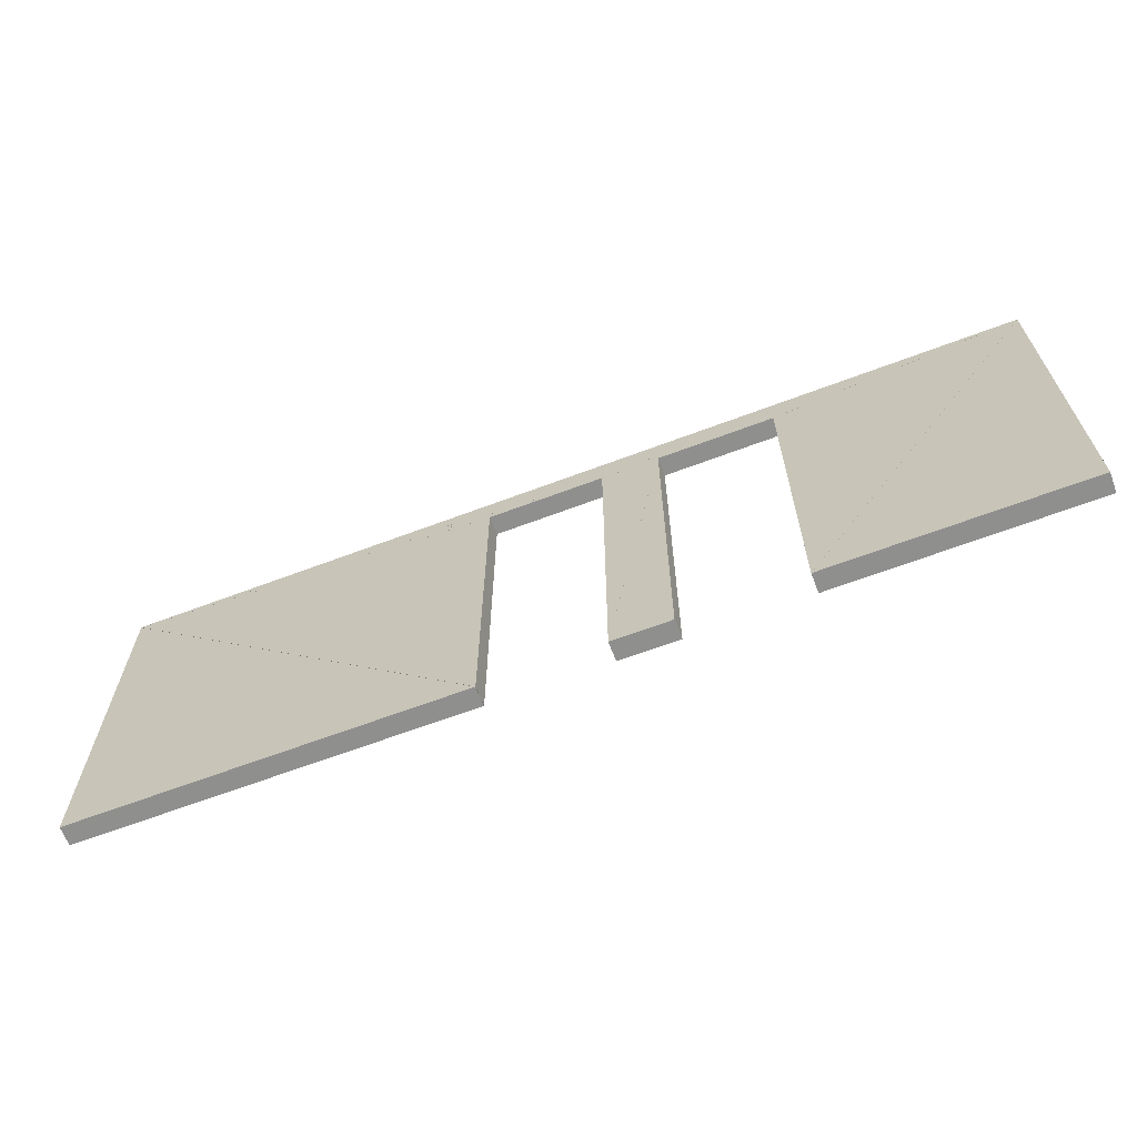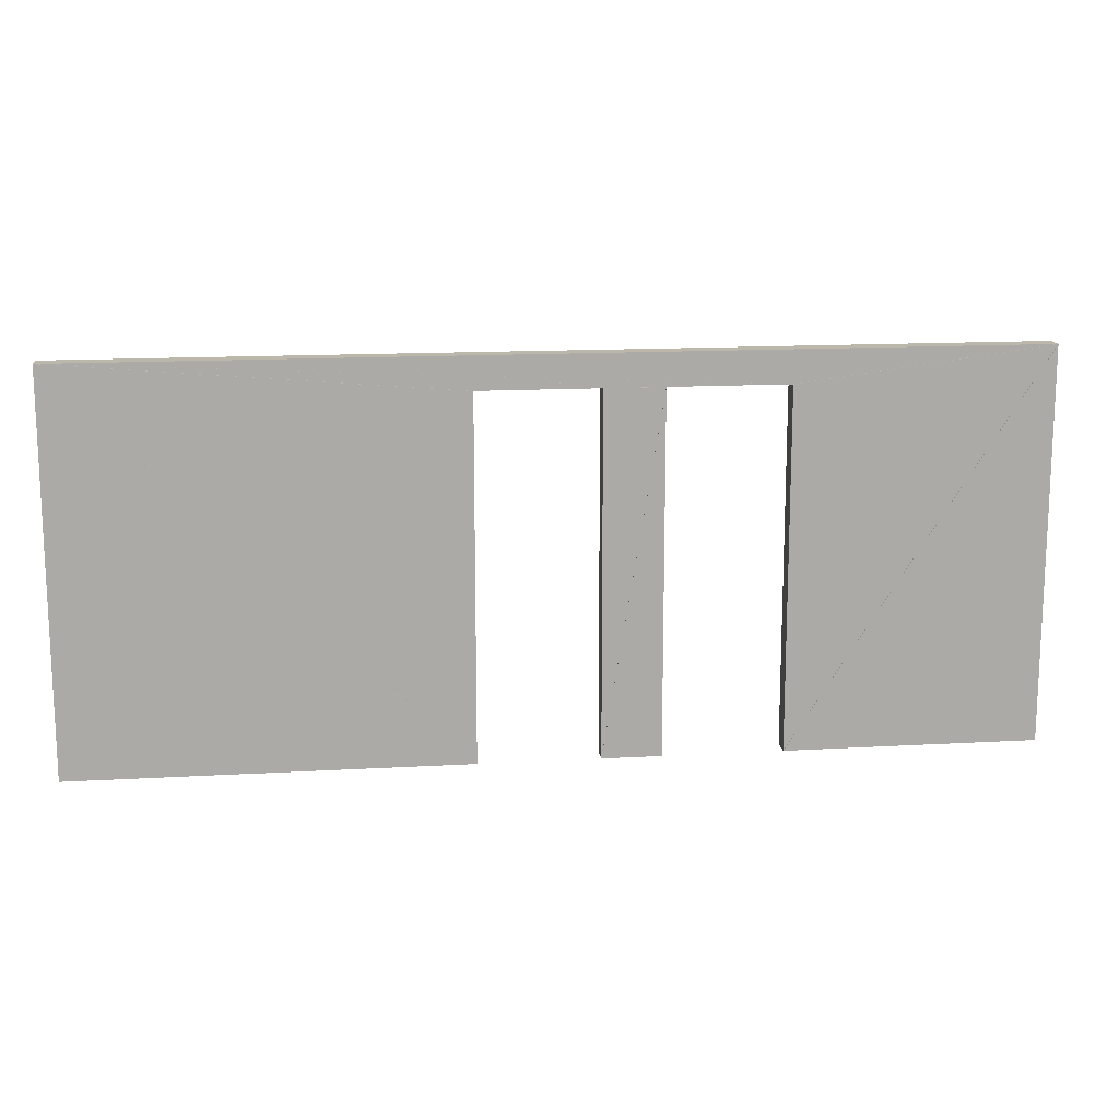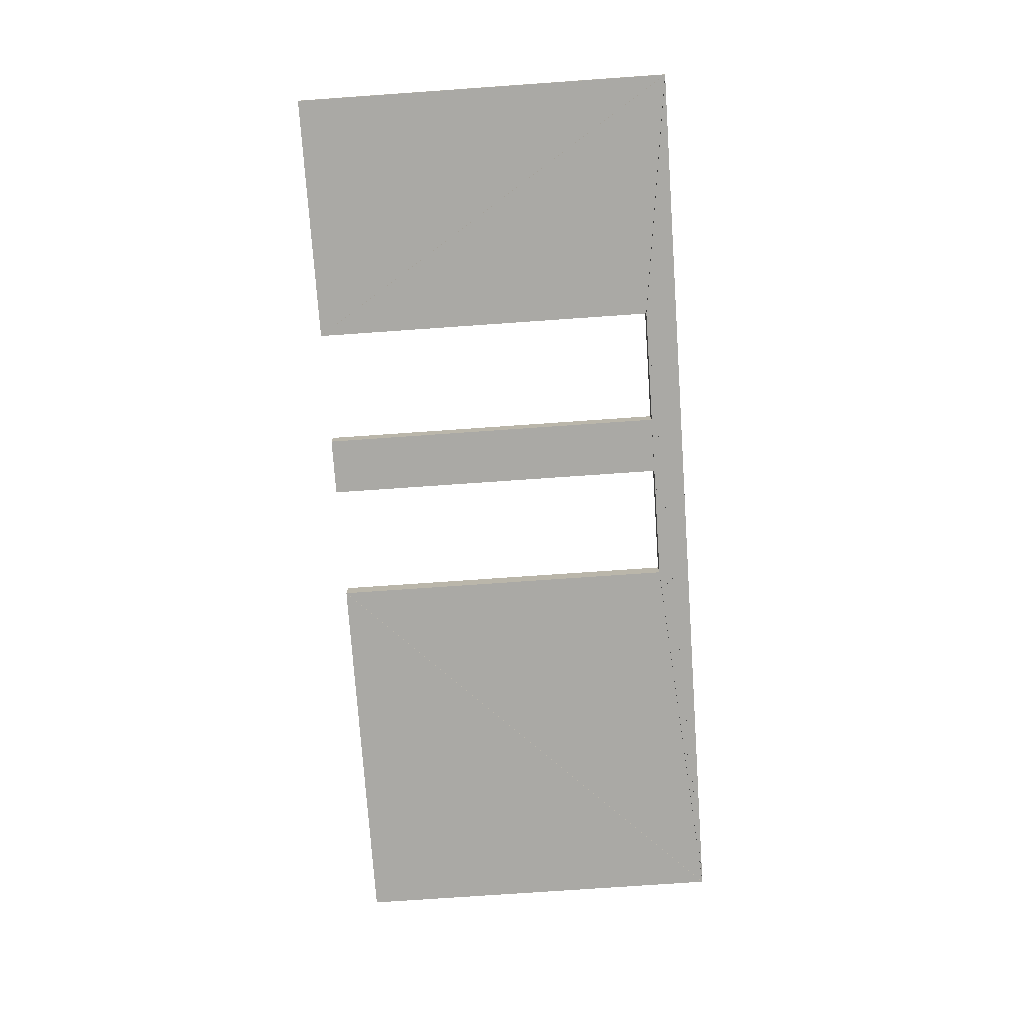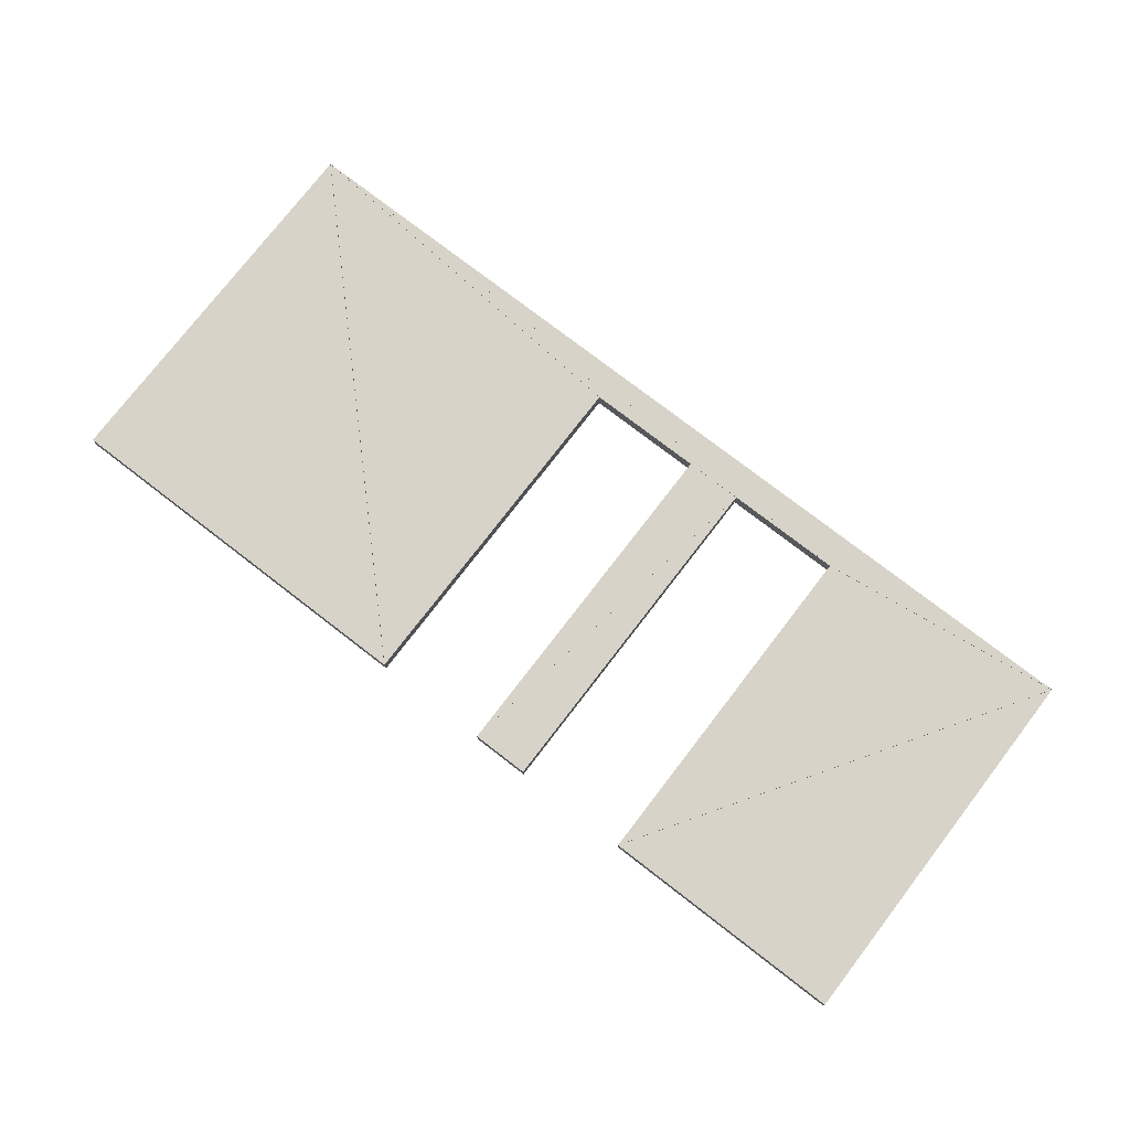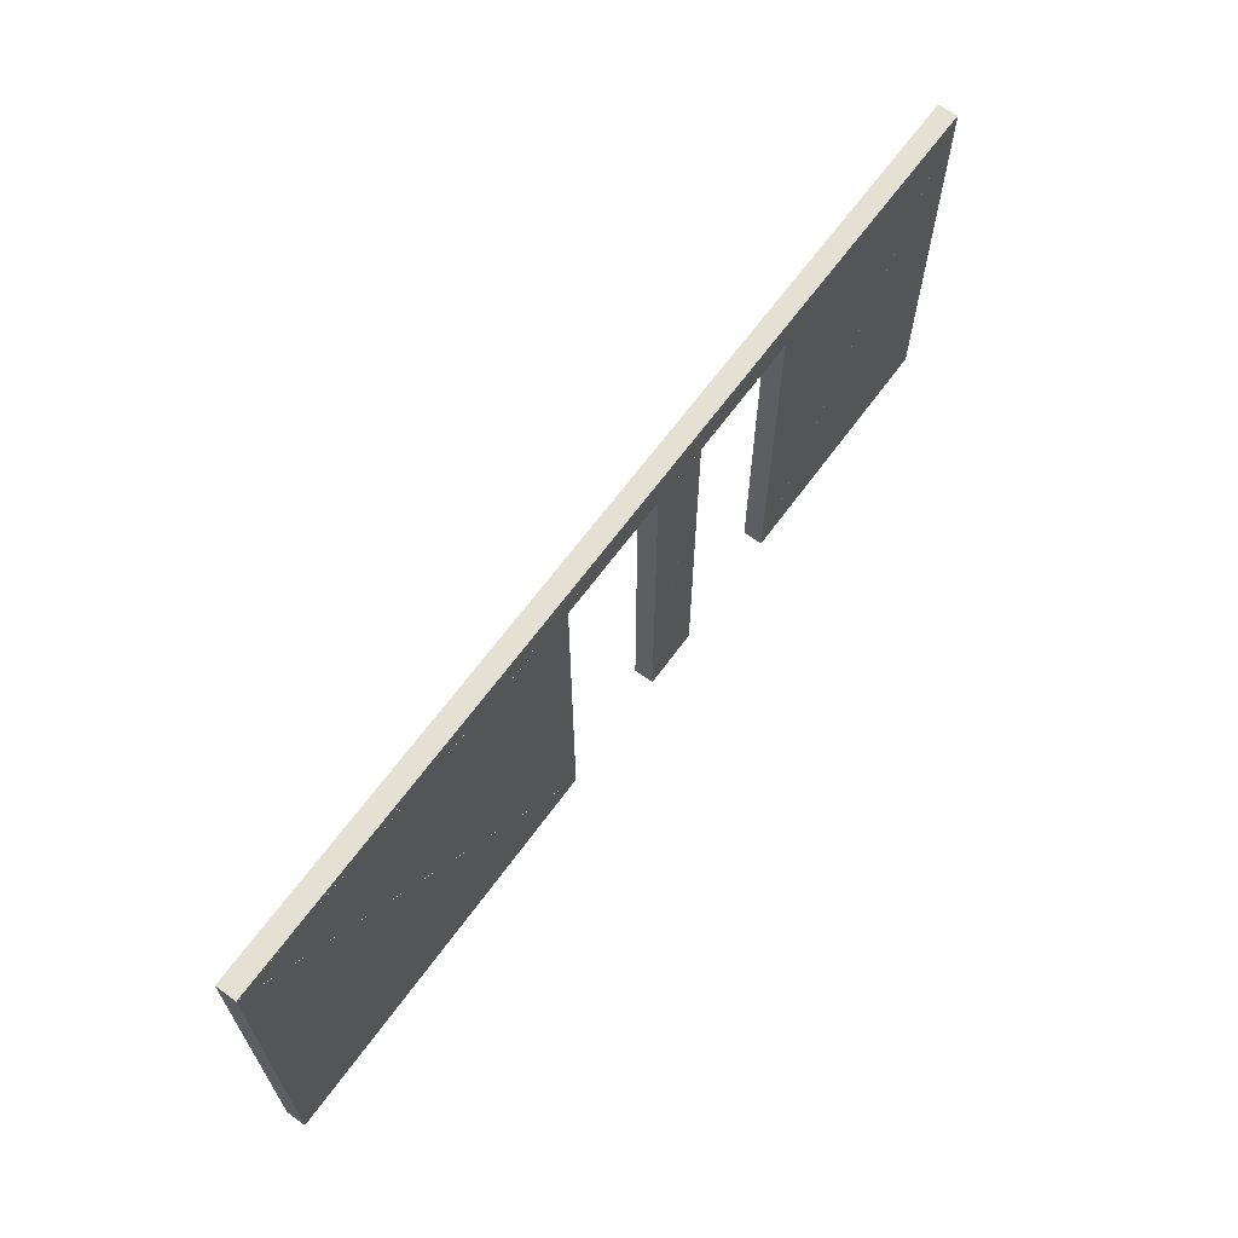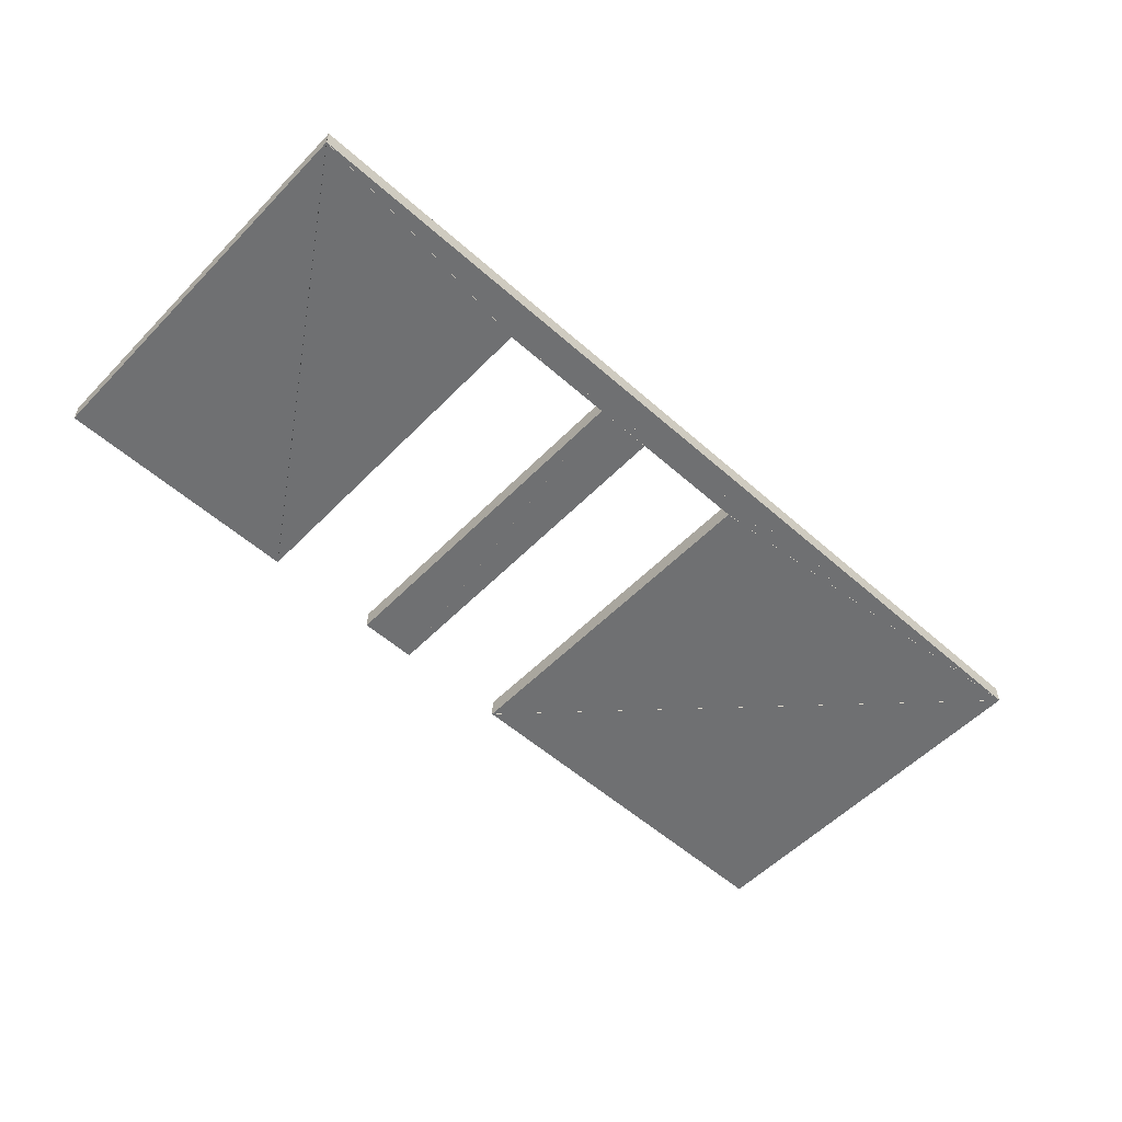
<metadata>
{"format":"obj","ext":"obj","renderer":"f3d","projection":"perspective","resolution":1024,"background":"white","views":[{"elev":-65.2,"azim":-159.2,"up":"+Z"},{"elev":14.4,"azim":172.8,"up":"+Z"},{"elev":-75.4,"azim":-86.0,"up":"+Y"},{"elev":76.8,"azim":-142.4,"up":"+Y"},{"elev":65.2,"azim":126.0,"up":"+Z"},{"elev":-54.9,"azim":-43.1,"up":"+Y"}]}
</metadata>
<code>
o convex_0
v -1.038 1.49 0.0008
v 1.349 1.49 0.0008
v 1.349 1.49 2.398
v -1.038 1.37 0.0008
v 1.349 1.37 0.0008
v 1.349 1.37 2.398
f 2 1 3
f 5 6 4
f 1 4 2
f 2 4 5
f 2 5 3
f 3 5 6
f 3 6 1
f 1 6 4
o convex_1
v -4.409 1.49 2.398
v -4.409 1.49 0.0008
v -2.861 1.49 0.0008
v -4.409 1.37 2.398
v -4.409 1.37 0.0008
v -2.861 1.37 0.0008
f 8 7 9
f 11 12 10
f 7 10 8
f 8 10 11
f 8 11 9
f 9 11 12
f 9 12 7
f 7 12 10
o convex_2
v -2.13 1.49 2.199
v -2.13 1.49 0.0007333
v -1.77 1.49 0.0007333
v -2.13 1.37 2.199
v -2.13 1.37 0.0007333
v -1.77 1.37 0.0007333
f 14 13 15
f 17 18 16
f 13 16 14
f 14 16 17
f 14 17 15
f 15 17 18
f 15 18 13
f 13 18 16
o convex_3
v -1.039 1.49 2.199
v -1.039 1.49 0.001533
v 1.348 1.49 2.399
v -1.039 1.37 2.199
v -1.039 1.37 0.001533
v 1.348 1.37 2.399
f 20 19 21
f 23 24 22
f 19 22 20
f 20 22 23
f 20 23 21
f 21 23 24
f 21 24 19
f 19 24 22
o convex_4
v -4.409 1.49 2.399
v -2.861 1.49 0.001533
v -2.861 1.49 2.199
v -4.409 1.37 2.399
v -2.861 1.37 0.001533
v -2.861 1.37 2.199
f 26 25 27
f 29 30 28
f 25 28 26
f 26 28 29
f 26 29 27
f 27 29 30
f 27 30 25
f 25 30 28
o convex_5
v -2.13 1.49 2.199
v -1.77 1.49 0.001467
v -1.77 1.49 2.199
v -2.13 1.37 2.199
v -1.77 1.37 0.001467
v -1.77 1.37 2.199
f 32 31 33
f 35 36 34
f 31 34 32
f 32 34 35
f 32 35 33
f 33 35 36
f 33 36 31
f 31 36 34
o convex_6
v -1.769 1.49 2.2
v -1.039 1.49 2.2
v 1.348 1.49 2.4
v -1.769 1.37 2.2
v -1.039 1.37 2.2
v 1.348 1.37 2.4
f 38 37 39
f 41 42 40
f 37 40 38
f 38 40 41
f 38 41 39
f 39 41 42
f 39 42 37
f 37 42 40
o convex_7
v 1.347 1.49 2.4
v -4.408 1.49 2.4
v -2.859 1.49 2.2
v 1.347 1.37 2.4
v -4.408 1.37 2.4
v -2.859 1.37 2.2
f 44 43 45
f 47 48 46
f 43 46 44
f 44 46 47
f 44 47 45
f 45 47 48
f 45 48 43
f 43 48 46
o convex_8
v -2.129 1.49 2.2
v -1.769 1.49 2.2
v 1.348 1.49 2.4
v -2.129 1.37 2.2
v -1.769 1.37 2.2
v 1.348 1.37 2.4
f 50 49 51
f 53 54 52
f 49 52 50
f 50 52 53
f 50 53 51
f 51 53 54
f 51 54 49
f 49 54 52
o convex_9
v 1.347 1.49 2.4
v -2.858 1.49 2.2
v -2.129 1.49 2.2
v 1.347 1.37 2.4
v -2.858 1.37 2.2
v -2.129 1.37 2.2
f 56 55 57
f 59 60 58
f 55 58 56
f 56 58 59
f 56 59 57
f 57 59 60
f 57 60 55
f 55 60 58

</code>
